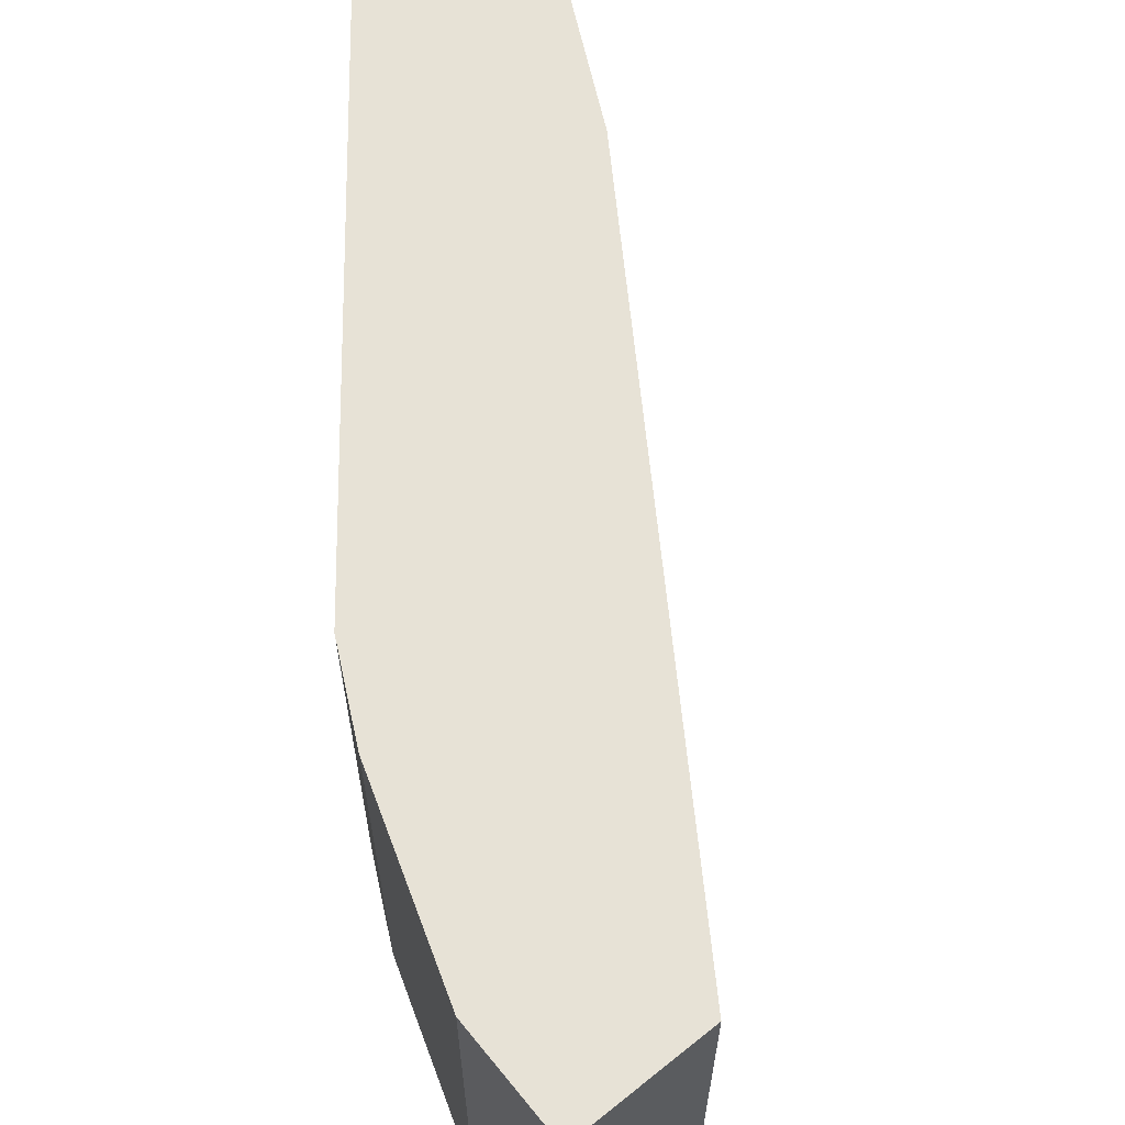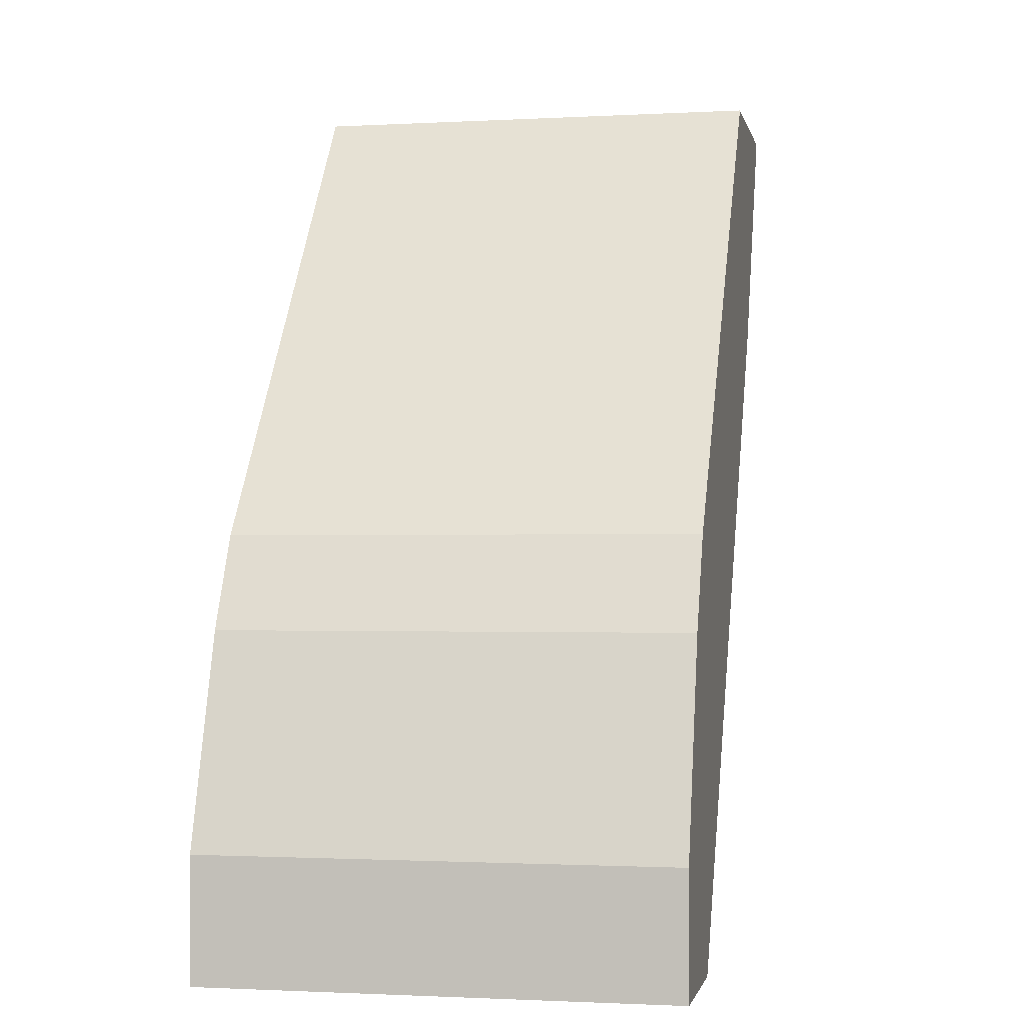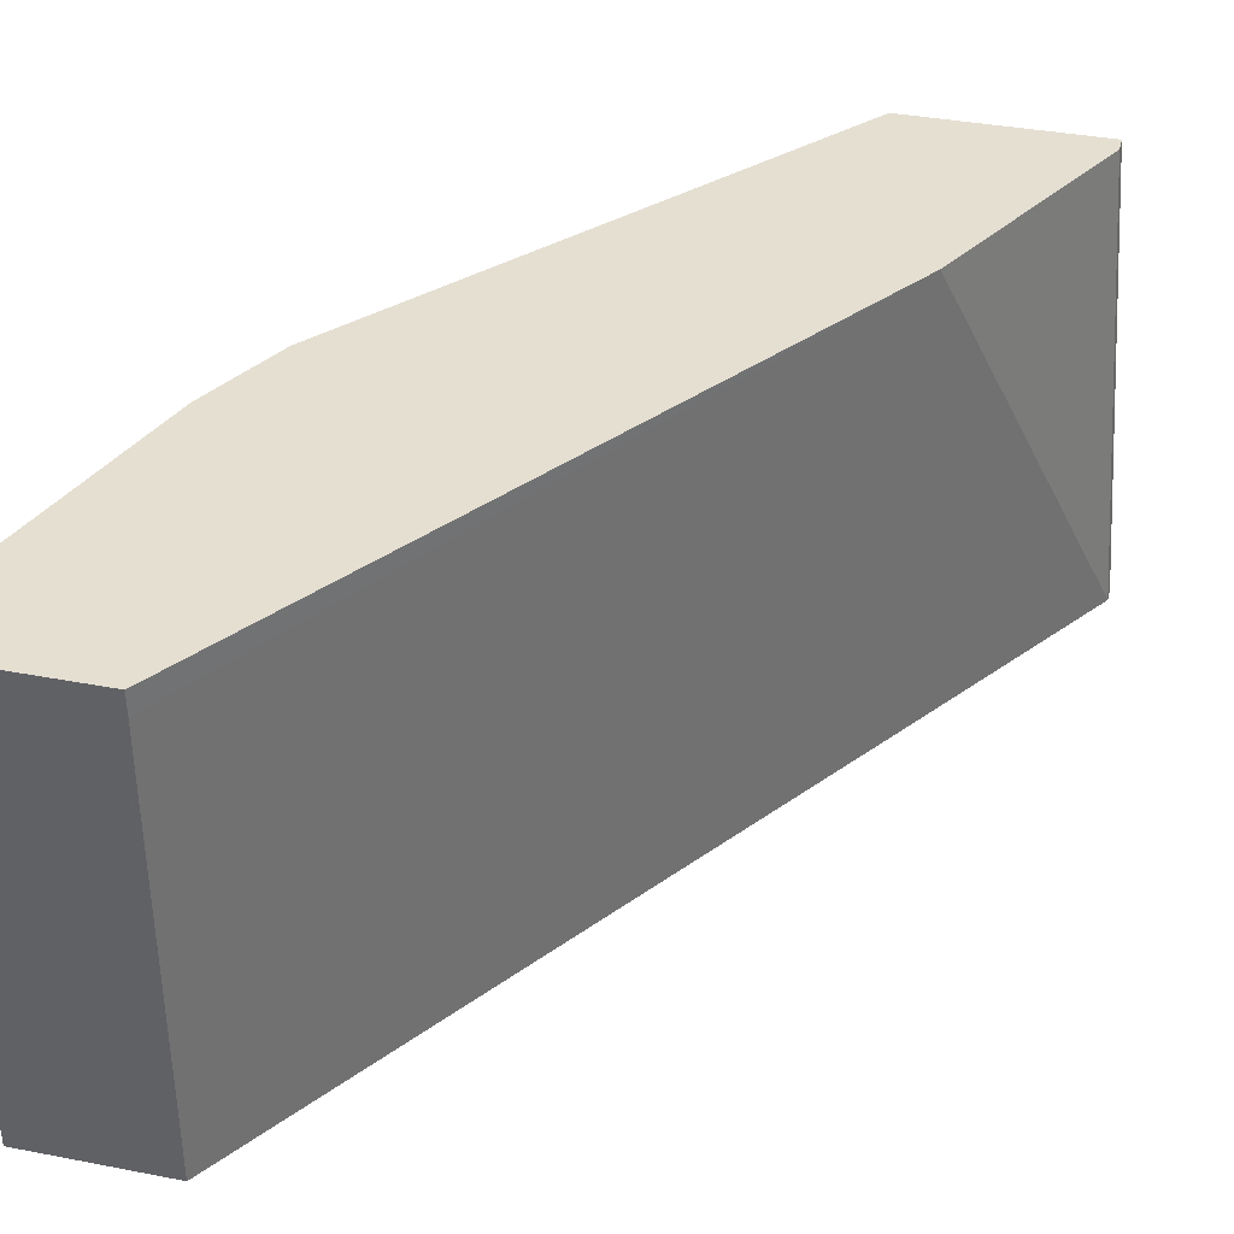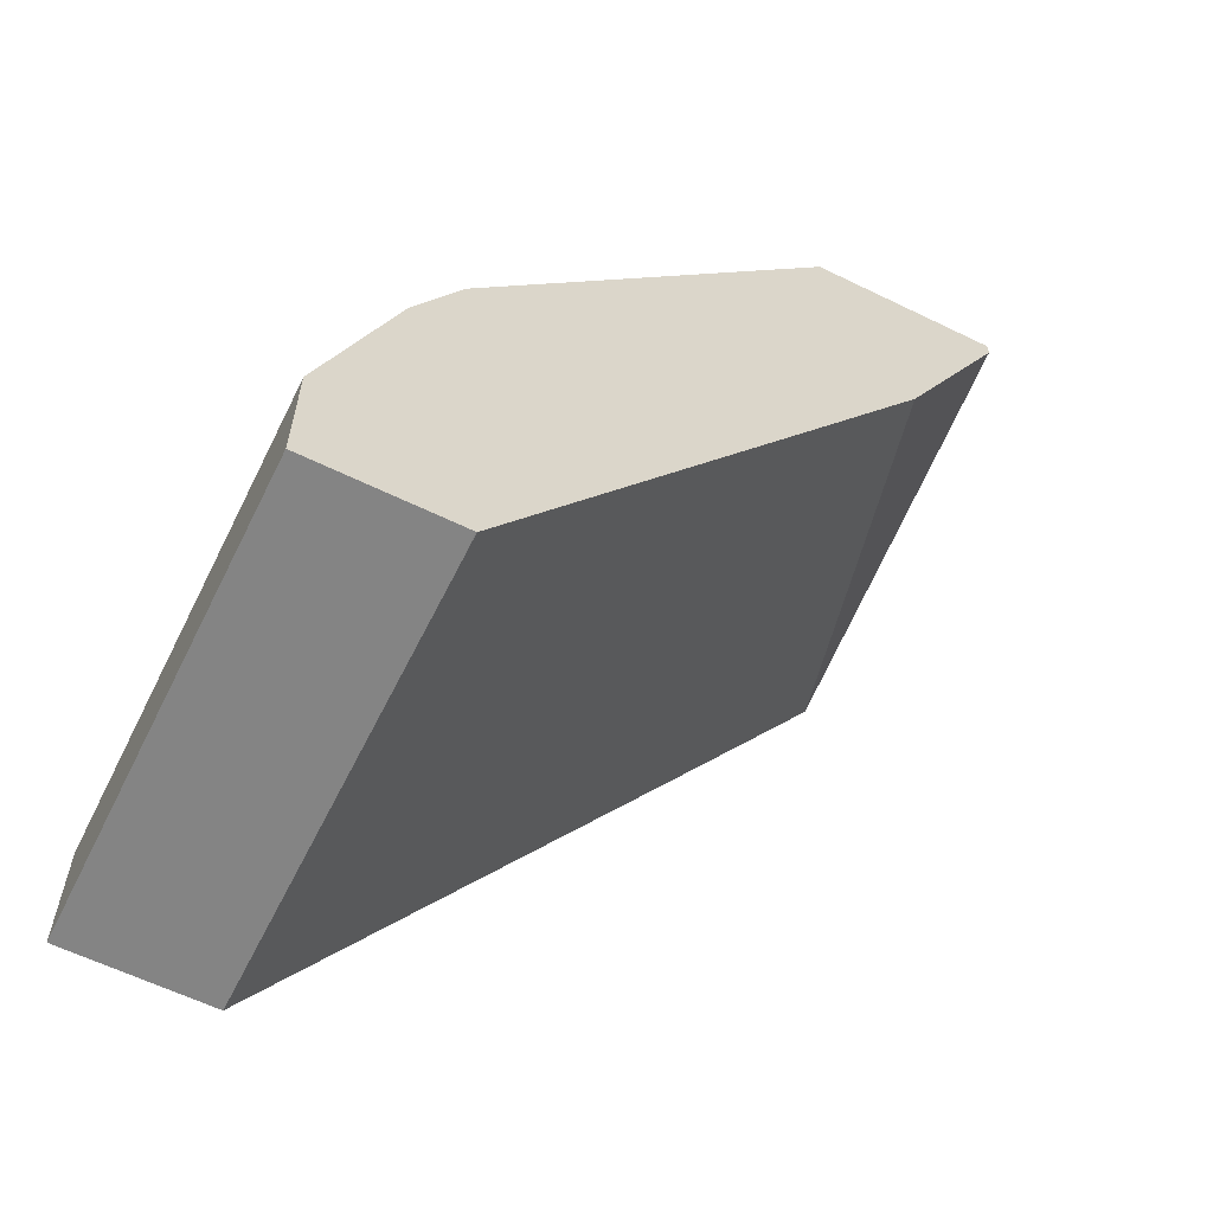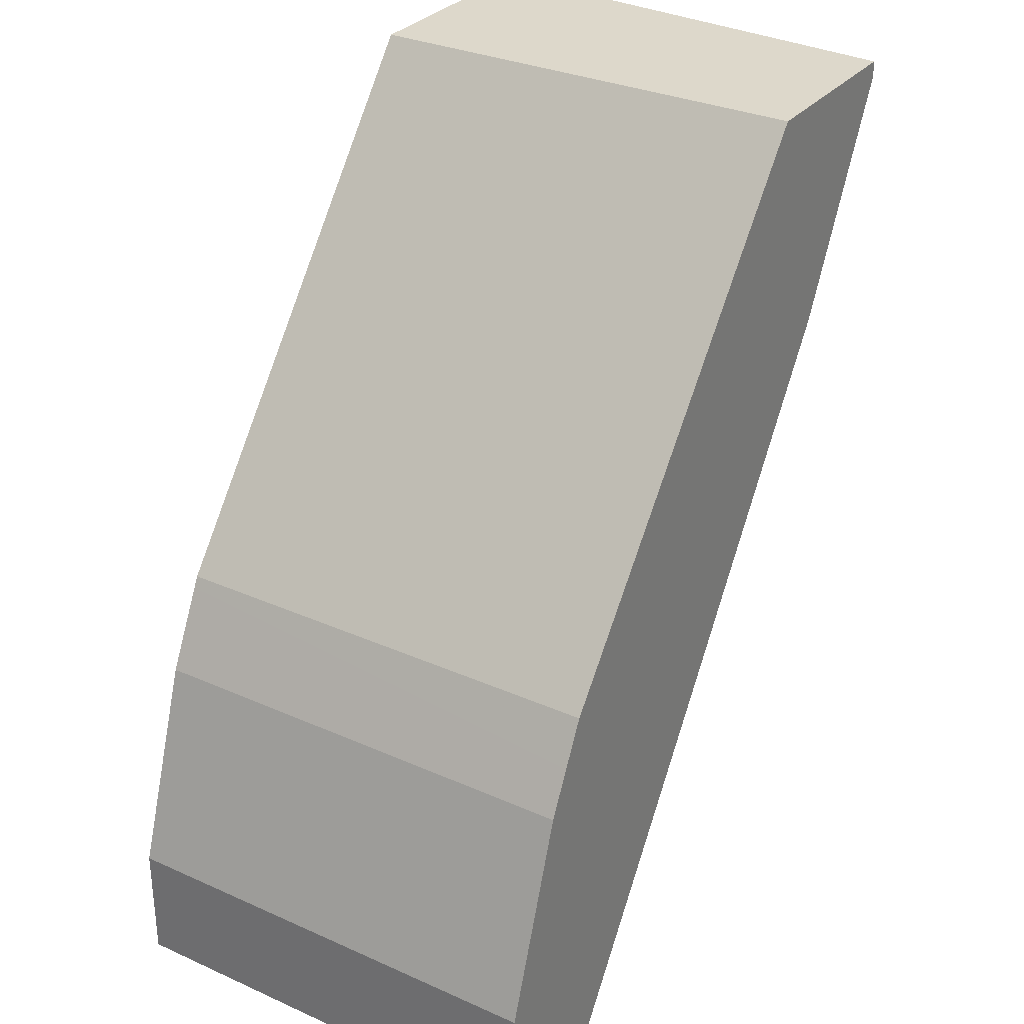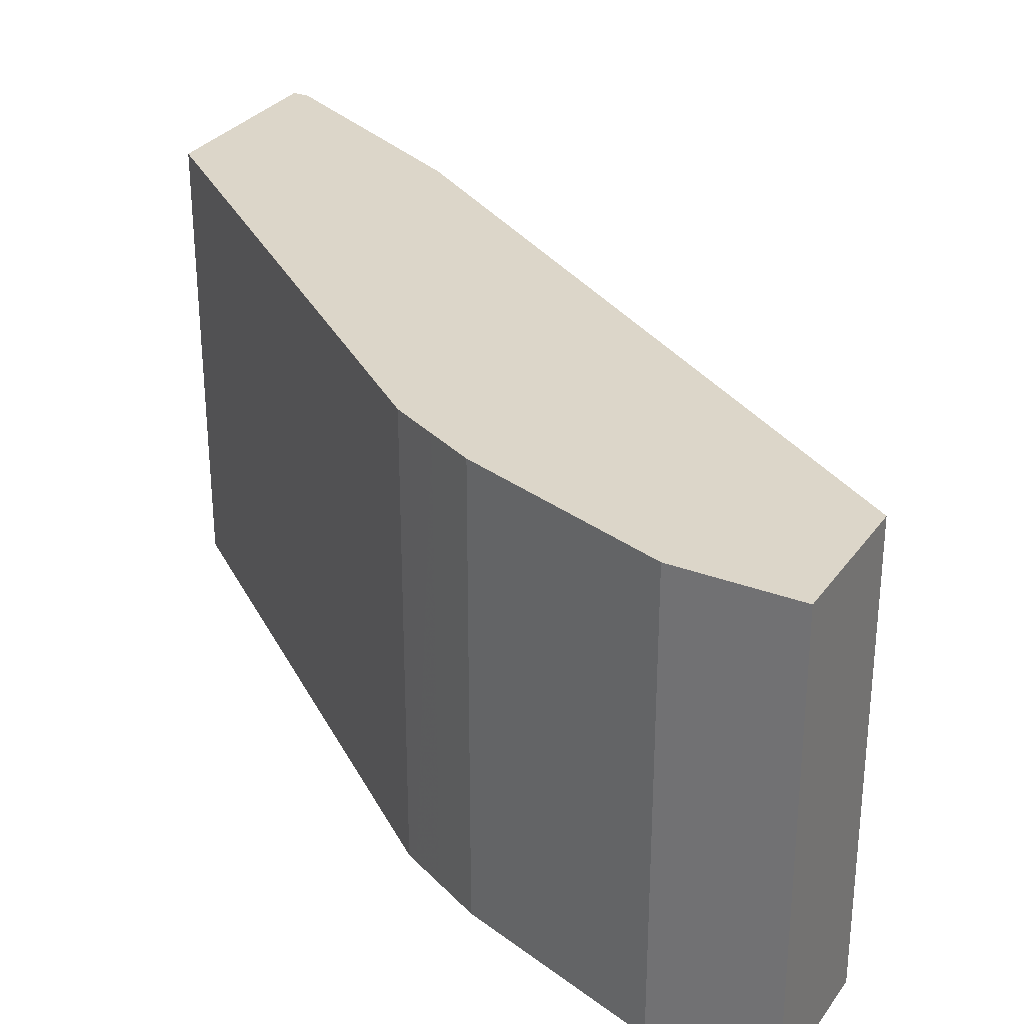
<metadata>
{"format":"obj","ext":"obj","renderer":"f3d","projection":"perspective","resolution":1024,"background":"white","views":[{"elev":63.3,"azim":-39.0,"up":"+Z"},{"elev":-1.4,"azim":-78.7,"up":"+Y"},{"elev":37.3,"azim":13.9,"up":"+Z"},{"elev":-61.3,"azim":-26.4,"up":"+Y"},{"elev":31.1,"azim":-57.6,"up":"+Y"},{"elev":30.2,"azim":-61.2,"up":"+Z"}]}
</metadata>
<code>
v -0.2262 0.1134 -0.236
v -0.2444 0.1134 -4.546e-05
v -0.2262 0.1047 -0.236
v -0.3448 0.1134 -0.236
v -0.3448 0.1134 -4.546e-05
v -0.2444 0.1047 -4.546e-05
v -0.2793 0.03488 -4.546e-05
v -0.3025 -0.01166 -4.546e-05
v -0.3025 -0.01166 -0.236
v -0.5352 -0.128 -0.236
v -0.5352 -0.128 -4.546e-05
v -0.5196 -0.3411 -4.546e-05
v -0.5196 -0.3412 -0.01182
v -0.5196 -0.3412 -0.236
v -0.538 -0.1335 -0.236
v -0.5468 -0.1512 -4.546e-05
v -0.5201 -0.3412 -4.546e-05
v -0.5934 -0.3412 -0.236
v -0.5468 -0.1512 -0.236
v -0.5585 -0.1745 -4.546e-05
v -0.5934 -0.3412 -4.546e-05
v -0.5934 -0.2792 -0.236
v -0.5585 -0.1745 -0.236
v -0.5934 -0.2792 -4.546e-05
f 11 15 16
f 3 7 8
f 3 8 9
f 4 10 11
f 4 11 5
f 8 12 13
f 8 13 14
f 8 14 9
f 10 15 11
f 12 17 13
f 16 23 20
f 13 21 18
f 13 18 14
f 15 19 16
f 16 19 23
f 18 21 24
f 18 24 22
f 20 23 22
f 20 22 24
f 3 6 7
f 13 17 21
f 2 7 6
f 2 8 7
f 2 12 8
f 1 2 6
f 1 6 3
f 1 9 14
f 1 14 18
f 1 18 22
f 1 22 23
f 1 23 19
f 1 19 15
f 1 15 10
f 1 3 9
f 1 4 5
f 1 10 4
f 2 17 12
f 2 24 21
f 2 20 24
f 2 21 17
f 2 11 16
f 2 5 11
f 1 5 2
f 2 16 20

</code>
